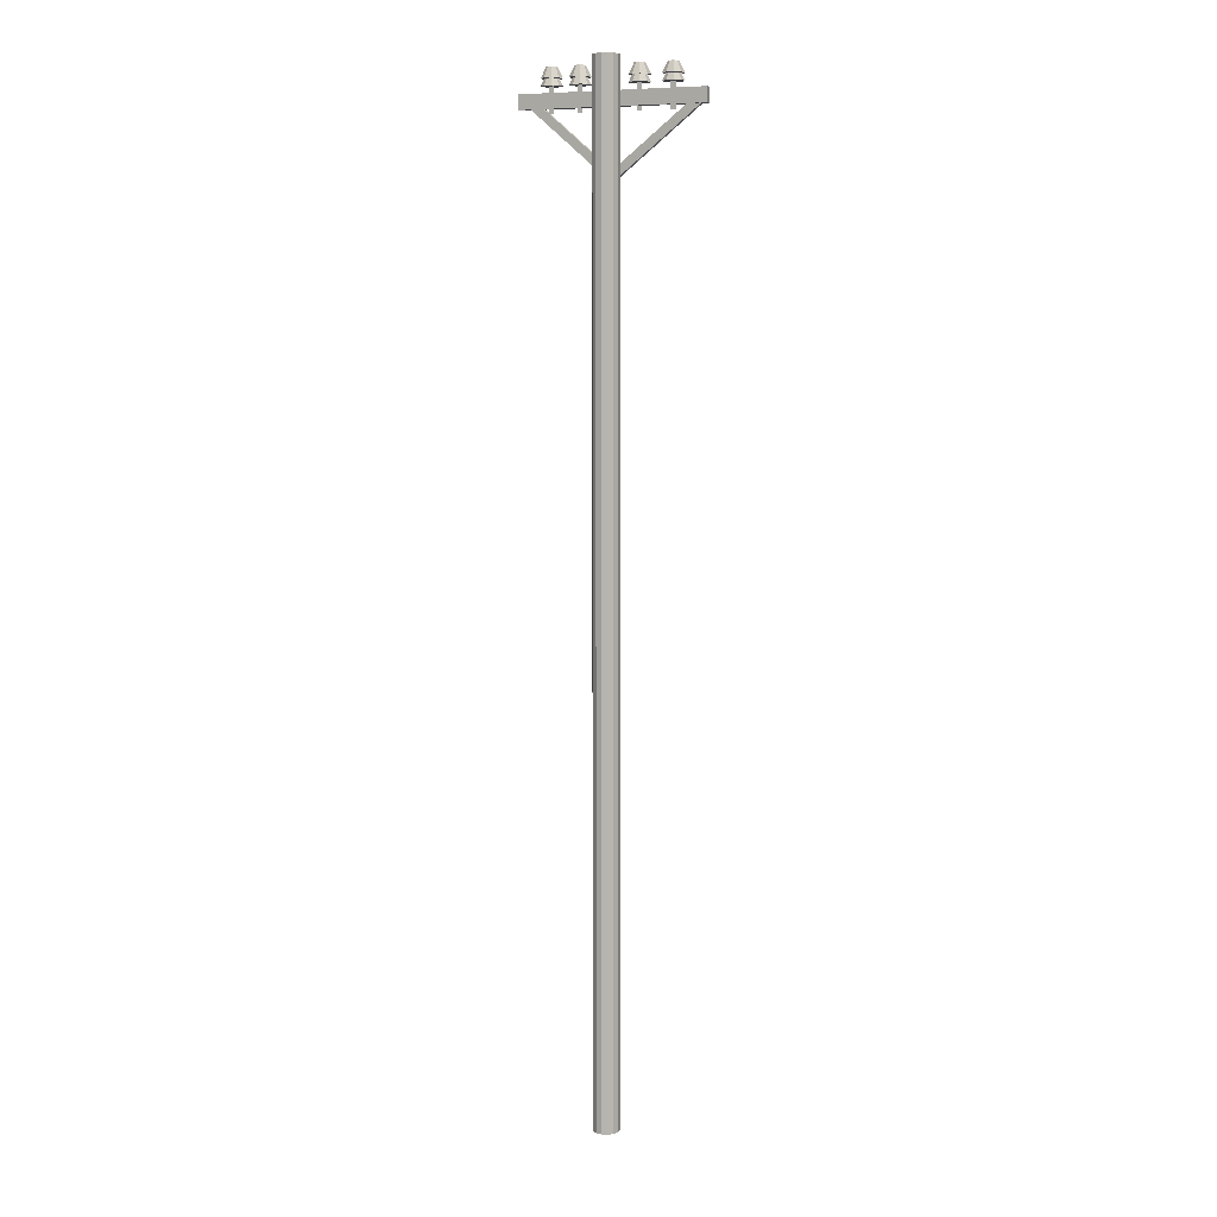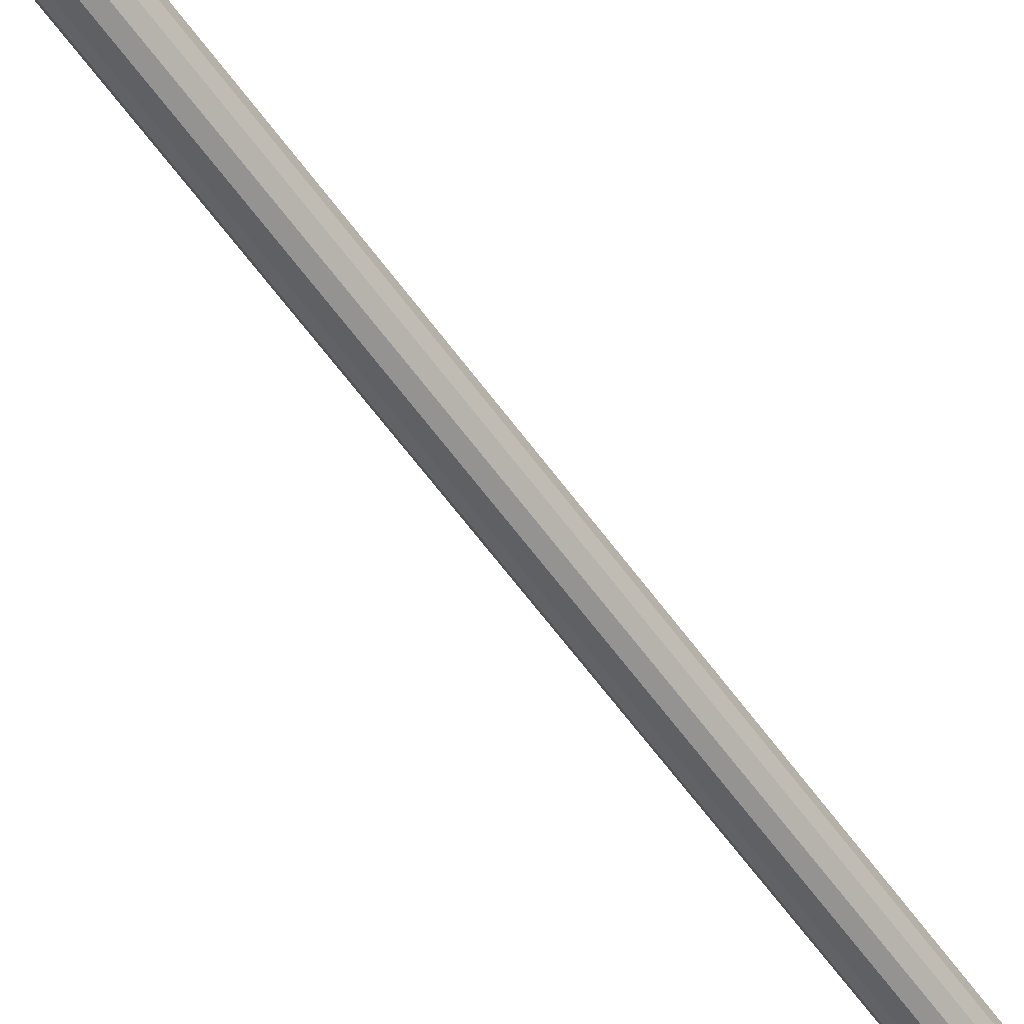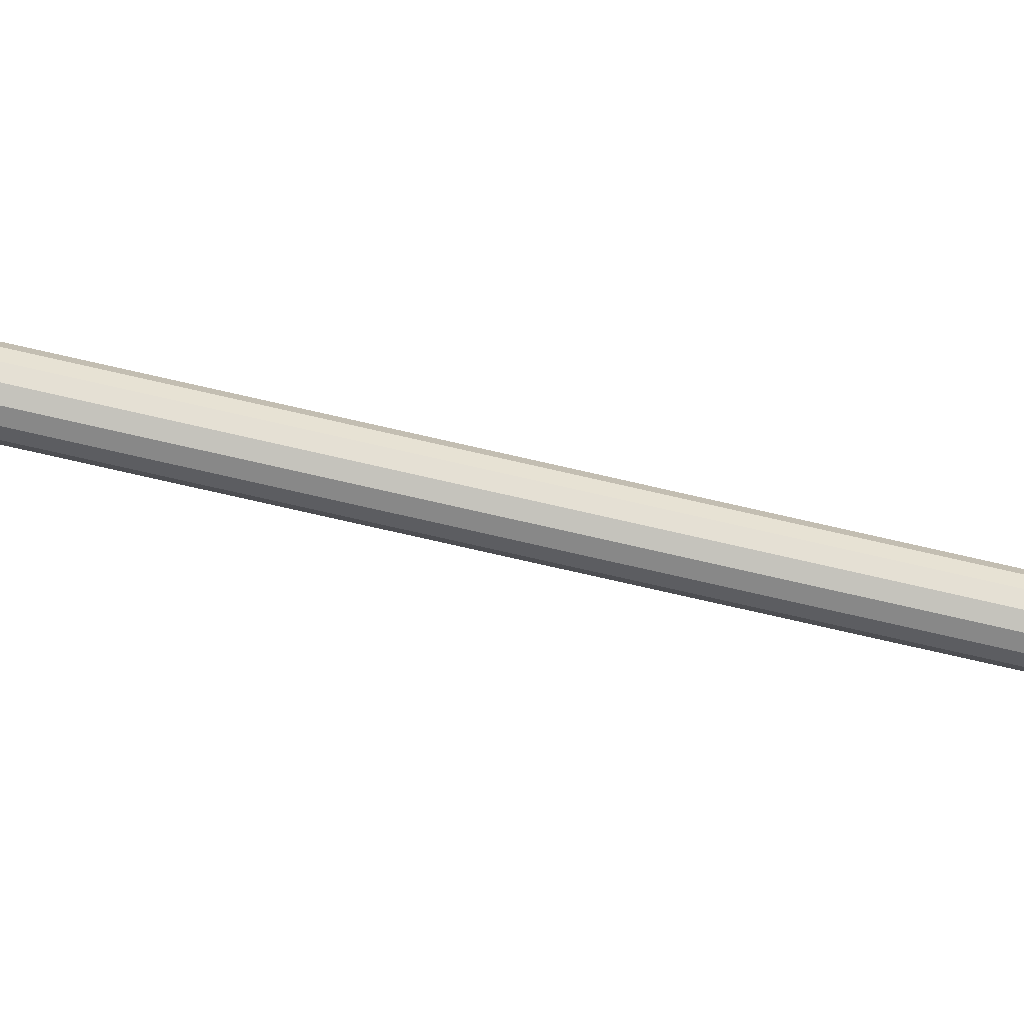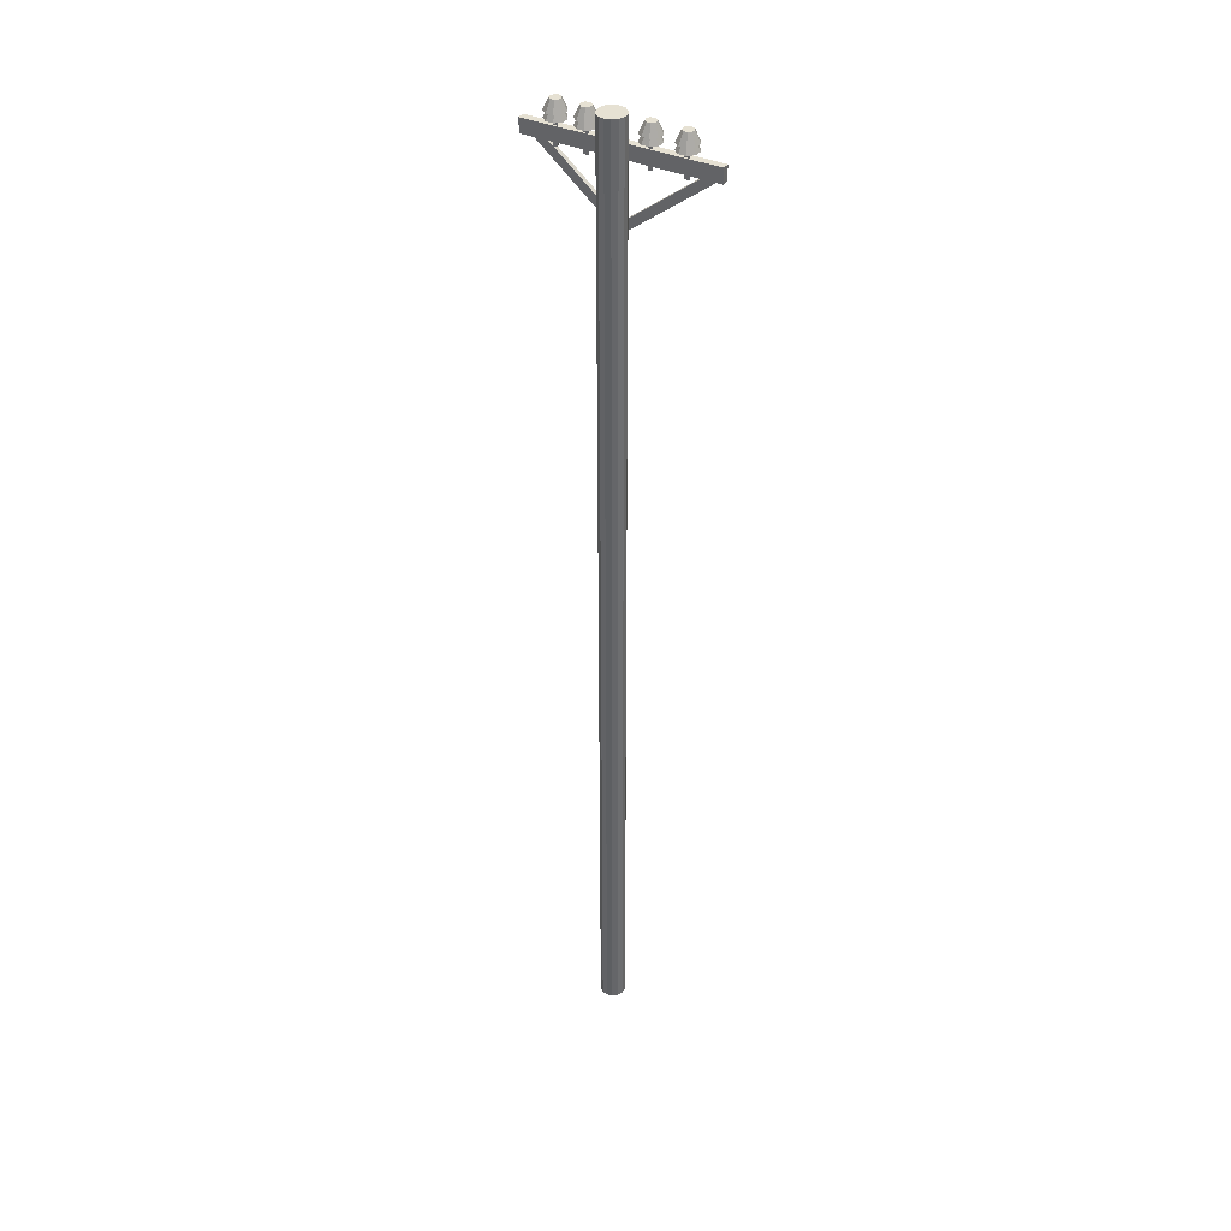
<metadata>
{"format":"obj","ext":"obj","renderer":"f3d","projection":"perspective","resolution":1024,"background":"white","views":[{"elev":7.2,"azim":21.0,"up":"+Y"},{"elev":-58.9,"azim":-144.9,"up":"+Z"},{"elev":-75.7,"azim":77.1,"up":"+Z"},{"elev":38.8,"azim":28.6,"up":"+Y"}]}
</metadata>
<code>
o ZBrush_defualt_group.000
v -0.8582 0.9694 -0.1761
v -0.8582 1.127 -0.1037
v -0.8077 1.127 -0.0853
v -0.7597 0.9694 -0.1402
v -0.7807 1.127 -0.03868
v -0.7072 0.9694 -0.04939
v -0.7901 1.127 0.01433
v -0.7254 0.9694 0.05391
v -0.8313 1.127 0.04893
v -0.8058 0.9694 0.1213
v -0.8851 1.127 0.04893
v -0.9107 0.9694 0.1213
v -0.9264 1.127 0.01433
v -0.991 0.9694 0.05391
v -0.9357 1.127 -0.03868
v -1.009 0.9694 -0.04939
v -0.9568 0.9694 -0.1402
v -0.9088 1.127 -0.0853
v -0.8582 1.127 -0.02739
v -0.8582 0.9694 -0.02739
v -0.8582 0.8677 -0.1761
v -0.8582 1.025 -0.1037
v -0.8077 1.025 -0.0853
v -0.7597 0.8677 -0.1402
v -0.7807 1.025 -0.03868
v -0.7072 0.8677 -0.04939
v -0.7901 1.025 0.01433
v -0.7254 0.8677 0.05391
v -0.8313 1.025 0.04893
v -0.8058 0.8677 0.1213
v -0.8851 1.025 0.04893
v -0.9107 0.8677 0.1213
v -0.9264 1.025 0.01433
v -0.991 0.8677 0.05391
v -0.9357 1.025 -0.03868
v -1.009 0.8677 -0.04939
v -0.9568 0.8677 -0.1402
v -0.9088 1.025 -0.0853
v -0.8582 1.025 -0.02739
v -0.8582 0.8677 -0.02739
v -0.8208 0.9884 -0.004536
v -0.8916 0.9884 -0.004536
v -0.8916 0.5031 -0.004536
v -0.8208 0.5031 -0.004536
v -0.8562 0.9884 -0.07538
v -0.8562 0.5031 -0.07538
v 0.8795 0.9694 -0.1761
v 0.8795 1.127 -0.1037
v 0.9301 1.127 -0.0853
v 0.9781 0.9694 -0.1402
v 0.957 1.127 -0.03868
v 1.031 0.9694 -0.04939
v 0.9477 1.127 0.01433
v 1.012 0.9694 0.05391
v 0.9064 1.127 0.04893
v 0.932 0.9694 0.1213
v 0.8526 1.127 0.04893
v 0.8271 0.9694 0.1213
v 0.8114 1.127 0.01433
v 0.7467 0.9694 0.05391
v 0.802 1.127 -0.03868
v 0.7285 0.9694 -0.04939
v 0.7809 0.9694 -0.1402
v 0.8289 1.127 -0.0853
v 0.8795 0.9694 -0.02739
v 0.8795 0.8677 -0.1761
v 0.8795 1.025 -0.1037
v 0.9301 1.025 -0.0853
v 0.9781 0.8677 -0.1402
v 0.957 1.025 -0.03868
v 1.031 0.8677 -0.04939
v 0.9477 1.025 0.01433
v 1.012 0.8677 0.05391
v 0.9064 1.025 0.04893
v 0.932 0.8677 0.1213
v 0.8526 1.025 0.04893
v 0.8271 0.8677 0.1213
v 0.8114 1.025 0.01433
v 0.7467 0.8677 0.05391
v 0.802 1.025 -0.03868
v 0.7285 0.8677 -0.04939
v 0.7809 0.8677 -0.1402
v 0.8289 1.025 -0.0853
v 0.8795 1.025 -0.02739
v 0.8795 0.8677 -0.02739
v 0.917 0.9884 -0.004536
v 0.8461 0.9884 -0.004536
v 0.8461 0.5031 -0.004536
v 0.917 0.5031 -0.004536
v 0.8816 0.9884 -0.07538
v 0.8816 0.5031 -0.07538
v 0.8795 1.127 -0.02739
v -1.344 0.7782 0.01187
v -1.344 0.7782 -0.09179
v -1.344 0.5678 -0.09179
v -1.344 0.5678 0.01187
v 1.357 0.7782 -0.09179
v 1.357 0.5678 -0.09179
v 1.357 0.7782 0.01187
v 1.357 0.5678 0.01187
v 0.0069 -13.59 -0.008945
v 0.0069 1.224 -0.008934
v 0.09051 1.224 0.01015
v 0.09051 -13.59 0.01014
v 0.1576 1.224 0.06362
v 0.1576 -13.59 0.06361
v 0.1948 1.224 0.1409
v 0.1948 -13.59 0.1409
v 0.1948 1.224 0.2267
v 0.1948 -13.59 0.2266
v 0.1576 1.224 0.3039
v 0.1576 -13.59 0.3039
v 0.09051 1.224 0.3574
v 0.09051 -13.59 0.3574
v 0.0069 1.224 0.3765
v 0.0069 -13.59 0.3765
v -0.07671 1.224 0.3574
v -0.07671 -13.59 0.3574
v -0.1438 1.224 0.3039
v -0.1438 -13.59 0.3039
v -0.181 1.224 0.2267
v -0.181 -13.59 0.2266
v -0.181 1.224 0.1409
v -0.181 -13.59 0.1409
v -0.1438 1.224 0.06362
v -0.1438 -13.59 0.06361
v -0.07671 -13.59 0.01014
v -0.07671 1.224 0.01015
v 0.0069 1.224 0.1838
v 0.0069 -13.59 0.1838
v 0.02625 -0.265 -0.0088
v 0.02625 -0.265 -0.07112
v 0.1006 -0.3674 -0.07112
v 0.1006 -0.3674 -0.0088
v 1.223 0.6889 -0.07112
v 1.297 0.5865 -0.07112
v 1.223 0.6889 -0.0088
v 1.297 0.5865 -0.0088
v -1.109 0.6889 -0.0088
v 0.000799 -0.265 -0.0088
v 0.000799 -0.265 -0.07112
v -1.109 0.6889 -0.07112
v -0.07352 -0.3674 -0.0088
v -1.184 0.5865 -0.0088
v -1.184 0.5865 -0.07112
v -0.07352 -0.3674 -0.07112
v 0.4054 0.9694 -0.1761
v 0.4054 1.127 -0.1037
v 0.456 1.127 -0.0853
v 0.504 0.9694 -0.1402
v 0.4829 1.127 -0.03868
v 0.5564 0.9694 -0.04939
v 0.4736 1.127 0.01433
v 0.5382 0.9694 0.05391
v 0.4323 1.127 0.04893
v 0.4579 0.9694 0.1213
v 0.3785 1.127 0.04893
v 0.353 0.9694 0.1213
v 0.3373 1.127 0.01433
v 0.2726 0.9694 0.05391
v 0.3279 1.127 -0.03868
v 0.2544 0.9694 -0.04939
v 0.3068 0.9694 -0.1402
v 0.3548 1.127 -0.0853
v 0.4054 1.127 -0.02739
v 0.4054 0.9694 -0.02739
v 0.4054 0.8677 -0.1761
v 0.4054 1.025 -0.1037
v 0.456 1.025 -0.0853
v 0.504 0.8677 -0.1402
v 0.4829 1.025 -0.03868
v 0.5564 0.8677 -0.04939
v 0.4736 1.025 0.01433
v 0.5382 0.8677 0.05391
v 0.4323 1.025 0.04893
v 0.4579 0.8677 0.1213
v 0.3785 1.025 0.04893
v 0.353 0.8677 0.1213
v 0.3373 1.025 0.01433
v 0.2726 0.8677 0.05391
v 0.3279 1.025 -0.03868
v 0.2544 0.8677 -0.04939
v 0.3068 0.8677 -0.1402
v 0.3548 1.025 -0.0853
v 0.4054 1.025 -0.02739
v 0.4054 0.8677 -0.02739
v 0.4429 0.9884 -0.004536
v 0.372 0.9884 -0.004536
v 0.372 0.5031 -0.004536
v 0.4429 0.5031 -0.004536
v 0.4075 0.9884 -0.07538
v 0.4075 0.5031 -0.07538
v -0.4457 0.9694 -0.1761
v -0.4457 1.127 -0.1037
v -0.3951 1.127 -0.0853
v -0.3471 0.9694 -0.1402
v -0.3682 1.127 -0.03868
v -0.2946 0.9694 -0.04939
v -0.3775 1.127 0.01433
v -0.3129 0.9694 0.05391
v -0.4188 1.127 0.04893
v -0.3932 0.9694 0.1213
v -0.4726 1.127 0.04893
v -0.4981 0.9694 0.1213
v -0.5138 1.127 0.01433
v -0.5785 0.9694 0.05391
v -0.5232 1.127 -0.03868
v -0.5967 0.9694 -0.04939
v -0.5442 0.9694 -0.1402
v -0.4962 1.127 -0.0853
v -0.4457 0.9694 -0.02739
v -0.4457 0.8677 -0.1761
v -0.4457 1.025 -0.1037
v -0.3951 1.025 -0.0853
v -0.3471 0.8677 -0.1402
v -0.3682 1.025 -0.03868
v -0.2946 0.8677 -0.04939
v -0.3775 1.025 0.01433
v -0.3129 0.8677 0.05391
v -0.4188 1.025 0.04893
v -0.3932 0.8677 0.1213
v -0.4726 1.025 0.04893
v -0.4981 0.8677 0.1213
v -0.5138 1.025 0.01433
v -0.5785 0.8677 0.05391
v -0.5232 1.025 -0.03868
v -0.5967 0.8677 -0.04939
v -0.5442 0.8677 -0.1402
v -0.4962 1.025 -0.0853
v -0.4457 1.025 -0.02739
v -0.4457 0.8677 -0.02739
v -0.4082 0.9884 -0.004536
v -0.479 0.9884 -0.004536
v -0.479 0.5031 -0.004536
v -0.4082 0.5031 -0.004536
v -0.4436 0.9884 -0.07538
v -0.4436 0.5031 -0.07538
v -0.4457 1.127 -0.02739
f 2 3 4
f 3 5 6
f 5 7 8
f 7 9 10
f 9 11 12
f 12 11 13
f 14 13 15
f 2 1 17
f 16 15 18
f 18 15 19
f 2 18 19
f 15 13 19
f 13 11 19
f 11 9 19
f 9 7 19
f 7 5 19
f 5 3 19
f 3 2 19
f 1 4 20
f 4 6 20
f 6 8 20
f 8 10 20
f 10 12 20
f 12 14 20
f 14 16 20
f 16 17 20
f 17 1 20
f 22 23 24
f 23 25 26
f 25 27 28
f 27 29 30
f 29 31 32
f 32 31 33
f 34 33 35
f 37 38 22
f 36 35 38
f 38 35 39
f 22 38 39
f 35 33 39
f 33 31 39
f 31 29 39
f 29 27 39
f 27 25 39
f 25 23 39
f 23 22 39
f 21 24 40
f 24 26 40
f 26 28 40
f 28 30 40
f 30 32 40
f 32 34 40
f 34 36 40
f 36 37 40
f 37 21 40
f 42 43 44
f 42 45 46
f 41 44 46
f 43 46 44
f 48 49 50
f 49 51 52
f 51 53 54
f 53 55 56
f 55 57 58
f 58 57 59
f 60 59 61
f 63 64 48
f 62 61 64
f 47 50 65
f 50 52 65
f 52 54 65
f 54 56 65
f 56 58 65
f 58 60 65
f 60 62 65
f 62 63 65
f 63 47 65
f 67 68 69
f 68 70 71
f 70 72 73
f 72 74 75
f 74 76 77
f 77 76 78
f 79 78 80
f 82 83 67
f 81 80 83
f 83 80 84
f 67 83 84
f 80 78 84
f 78 76 84
f 76 74 84
f 74 72 84
f 72 70 84
f 70 68 84
f 68 67 84
f 66 69 85
f 69 71 85
f 71 73 85
f 73 75 85
f 75 77 85
f 77 79 85
f 79 81 85
f 81 82 85
f 82 66 85
f 87 88 89
f 87 90 91
f 86 89 91
f 88 91 89
f 64 61 92
f 48 64 92
f 61 59 92
f 59 57 92
f 57 55 92
f 55 53 92
f 53 51 92
f 51 49 92
f 49 48 92
f 94 95 96
f 97 98 95
f 99 100 98
f 93 96 100
f 95 98 100
f 97 94 93
f 102 103 104
f 103 105 106
f 105 107 108
f 107 109 110
f 110 109 111
f 111 113 114
f 113 115 116
f 115 117 118
f 117 119 120
f 119 121 122
f 121 123 124
f 124 123 125
f 128 102 101
f 125 128 127
f 128 125 129
f 102 128 129
f 125 123 129
f 123 121 129
f 121 119 129
f 119 117 129
f 117 115 129
f 115 113 129
f 113 111 129
f 111 109 129
f 109 107 129
f 107 105 129
f 105 103 129
f 103 102 129
f 101 104 130
f 104 106 130
f 106 108 130
f 108 110 130
f 110 112 130
f 112 114 130
f 114 116 130
f 116 118 130
f 118 120 130
f 120 122 130
f 122 124 130
f 124 126 130
f 126 127 130
f 127 101 130
f 132 133 134
f 135 136 133
f 137 131 134
f 133 136 138
f 135 132 131
f 140 141 142
f 144 145 146
f 139 144 143
f 146 145 142
f 143 146 141
f 148 149 150
f 149 151 152
f 151 153 154
f 153 155 156
f 155 157 158
f 158 157 159
f 160 159 161
f 163 164 148
f 162 161 164
f 164 161 165
f 148 164 165
f 161 159 165
f 159 157 165
f 157 155 165
f 155 153 165
f 153 151 165
f 151 149 165
f 149 148 165
f 147 150 166
f 150 152 166
f 152 154 166
f 154 156 166
f 156 158 166
f 158 160 166
f 160 162 166
f 162 163 166
f 163 147 166
f 168 169 170
f 169 171 172
f 171 173 174
f 173 175 176
f 175 177 178
f 178 177 179
f 180 179 181
f 183 184 168
f 182 181 184
f 184 181 185
f 168 184 185
f 181 179 185
f 179 177 185
f 177 175 185
f 175 173 185
f 173 171 185
f 171 169 185
f 169 168 185
f 167 170 186
f 170 172 186
f 172 174 186
f 174 176 186
f 176 178 186
f 178 180 186
f 180 182 186
f 182 183 186
f 183 167 186
f 188 189 190
f 191 192 189
f 187 190 192
f 189 192 190
f 194 195 196
f 195 197 198
f 197 199 200
f 199 201 202
f 201 203 204
f 204 203 205
f 206 205 207
f 209 210 194
f 208 207 210
f 193 196 211
f 196 198 211
f 198 200 211
f 200 202 211
f 202 204 211
f 204 206 211
f 206 208 211
f 208 209 211
f 209 193 211
f 213 214 215
f 214 216 217
f 216 218 219
f 218 220 221
f 220 222 223
f 223 222 224
f 225 224 226
f 228 229 213
f 227 226 229
f 229 226 230
f 213 229 230
f 226 224 230
f 224 222 230
f 222 220 230
f 220 218 230
f 218 216 230
f 216 214 230
f 214 213 230
f 212 215 231
f 215 217 231
f 217 219 231
f 219 221 231
f 221 223 231
f 223 225 231
f 225 227 231
f 227 228 231
f 228 212 231
f 233 234 235
f 233 236 237
f 232 235 237
f 234 237 235
f 210 207 238
f 194 210 238
f 207 205 238
f 205 203 238
f 203 201 238
f 201 199 238
f 199 197 238
f 197 195 238
f 195 194 238
f 1 2 4
f 4 3 6
f 6 5 8
f 8 7 10
f 10 9 12
f 14 12 13
f 16 14 15
f 18 2 17
f 17 16 18
f 21 22 24
f 24 23 26
f 26 25 28
f 28 27 30
f 30 29 32
f 34 32 33
f 36 34 35
f 21 37 22
f 37 36 38
f 41 42 44
f 43 42 46
f 45 41 46
f 47 48 50
f 50 49 52
f 52 51 54
f 54 53 56
f 56 55 58
f 60 58 59
f 62 60 61
f 47 63 48
f 63 62 64
f 66 67 69
f 69 68 71
f 71 70 73
f 73 72 75
f 75 74 77
f 79 77 78
f 81 79 80
f 66 82 67
f 82 81 83
f 86 87 89
f 88 87 91
f 90 86 91
f 93 94 96
f 94 97 95
f 97 99 98
f 99 93 100
f 96 95 100
f 99 97 93
f 101 102 104
f 104 103 106
f 106 105 108
f 108 107 110
f 112 110 111
f 112 111 114
f 114 113 116
f 116 115 118
f 118 117 120
f 120 119 122
f 122 121 124
f 126 124 125
f 127 128 101
f 126 125 127
f 131 132 134
f 132 135 133
f 138 137 134
f 134 133 138
f 137 135 131
f 139 140 142
f 143 144 146
f 140 139 143
f 141 146 142
f 140 143 141
f 147 148 150
f 150 149 152
f 152 151 154
f 154 153 156
f 156 155 158
f 160 158 159
f 162 160 161
f 147 163 148
f 163 162 164
f 167 168 170
f 170 169 172
f 172 171 174
f 174 173 176
f 176 175 178
f 180 178 179
f 182 180 181
f 167 183 168
f 183 182 184
f 187 188 190
f 188 191 189
f 191 187 192
f 193 194 196
f 196 195 198
f 198 197 200
f 200 199 202
f 202 201 204
f 206 204 205
f 208 206 207
f 193 209 194
f 209 208 210
f 212 213 215
f 215 214 217
f 217 216 219
f 219 218 221
f 221 220 223
f 225 223 224
f 227 225 226
f 212 228 213
f 228 227 229
f 232 233 235
f 234 233 237
f 236 232 237

</code>
